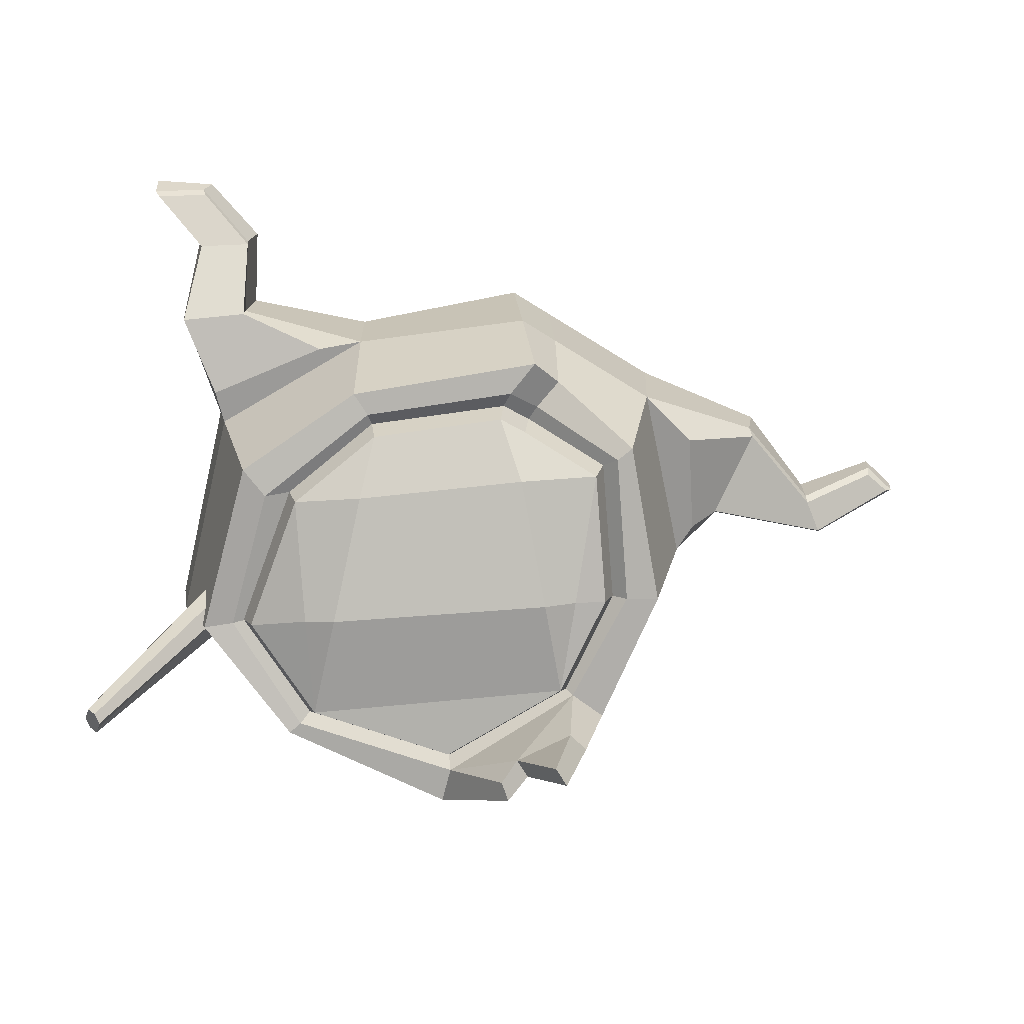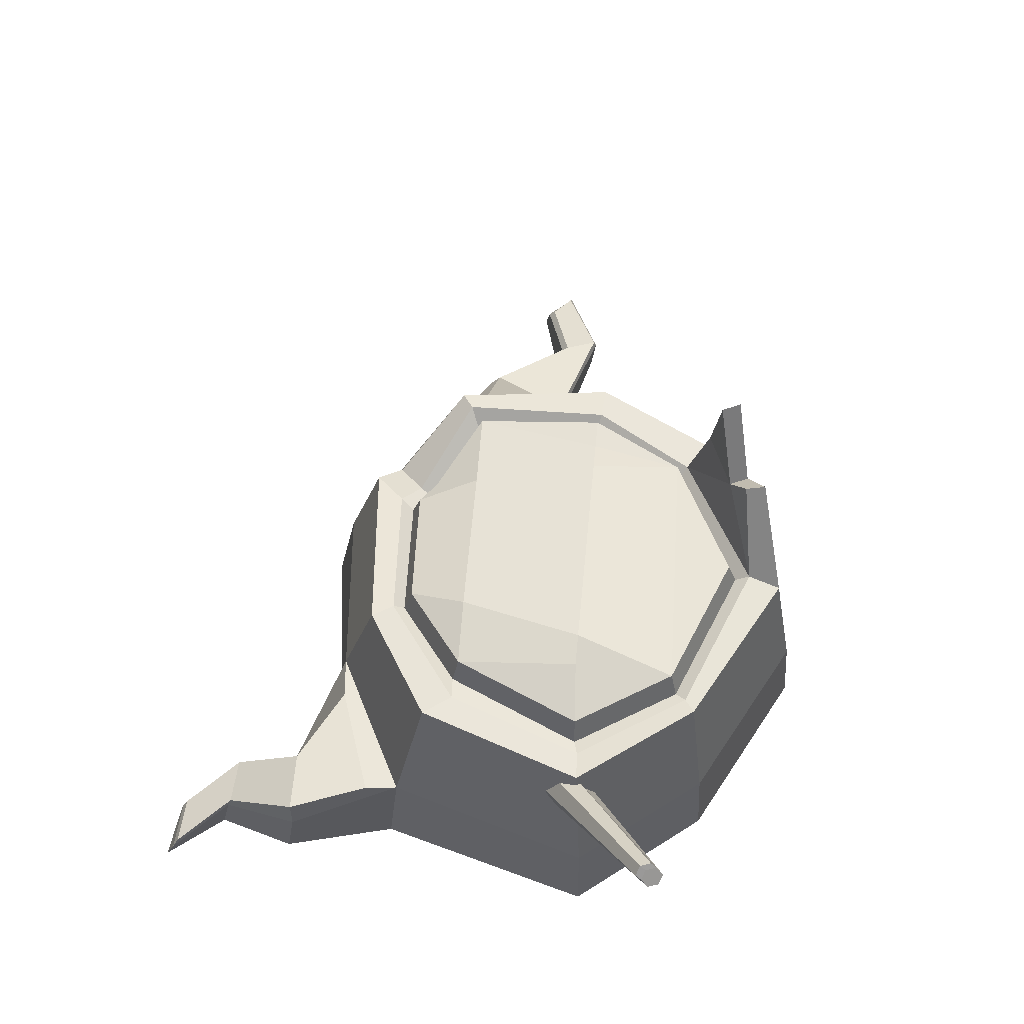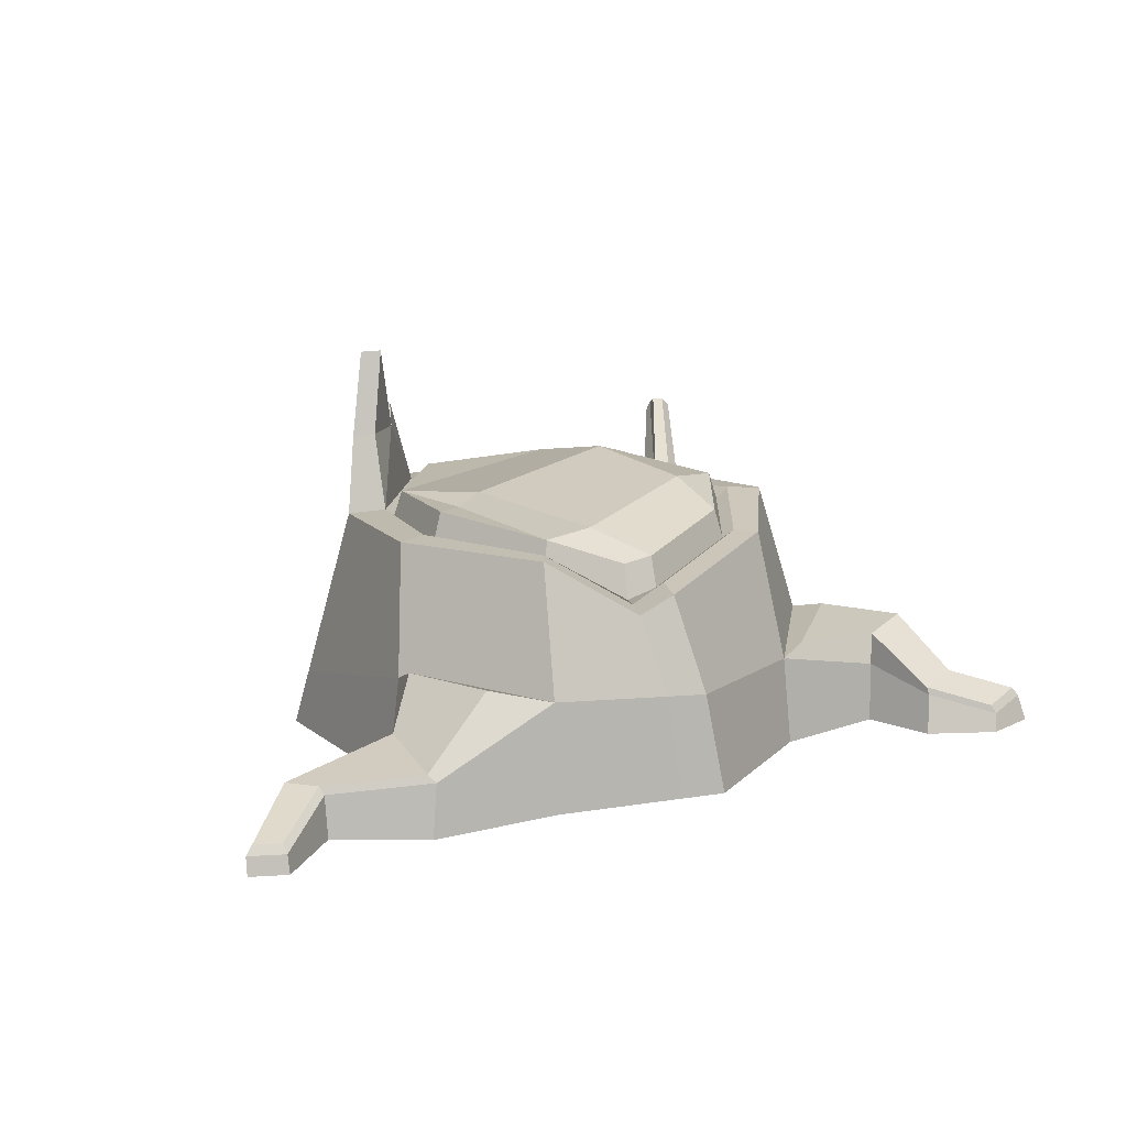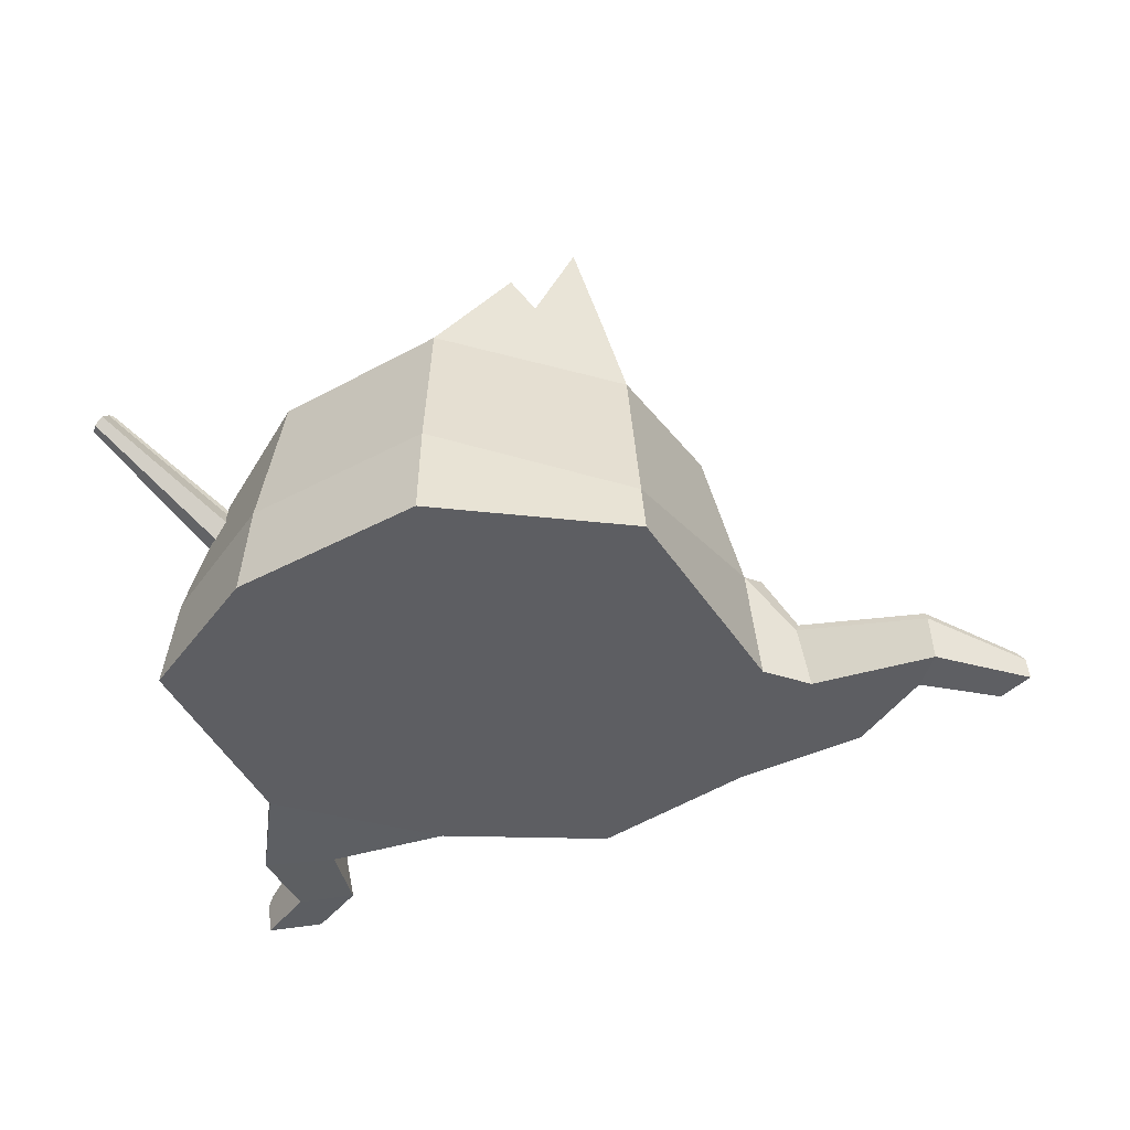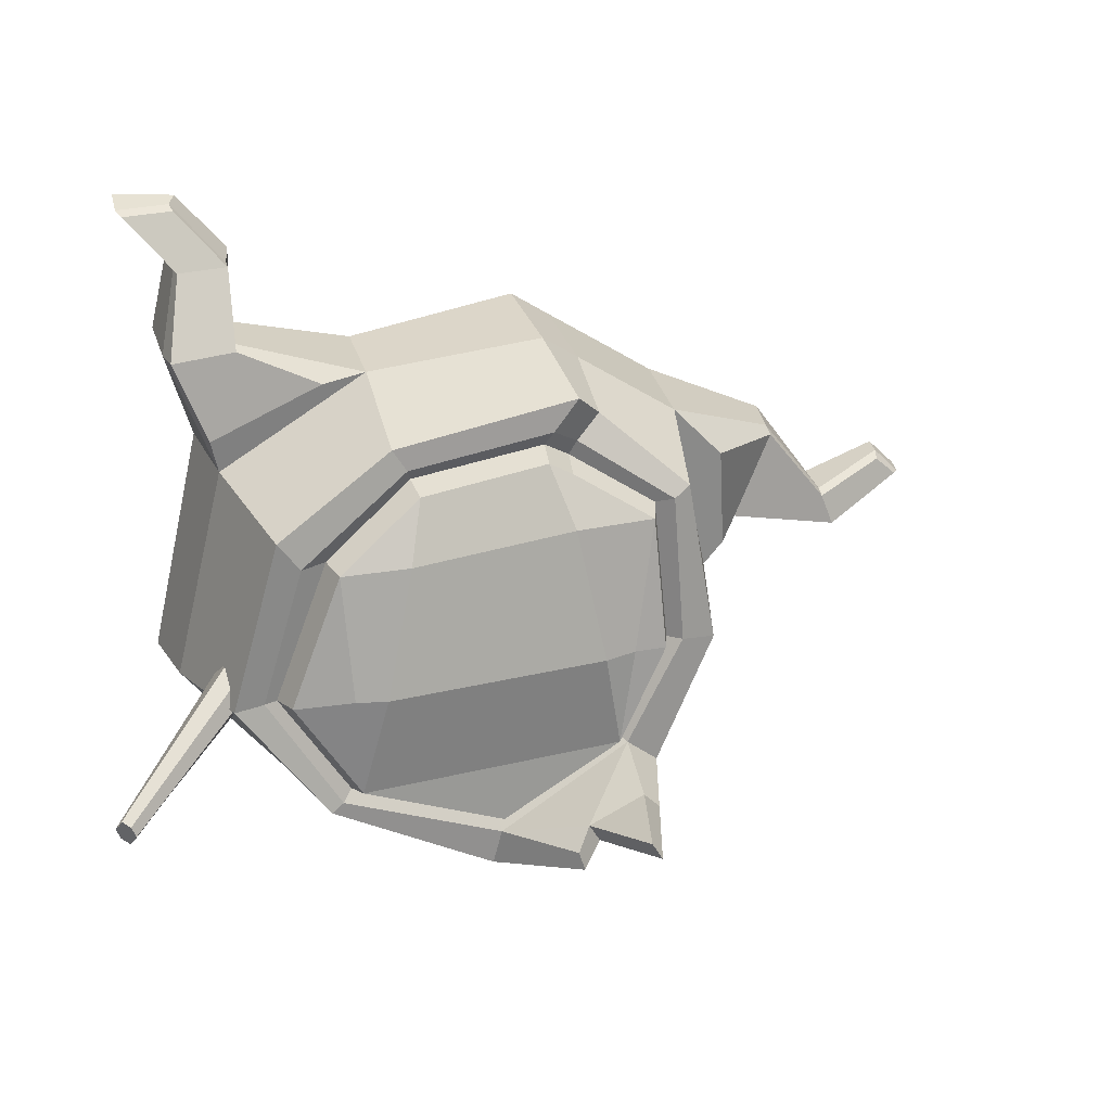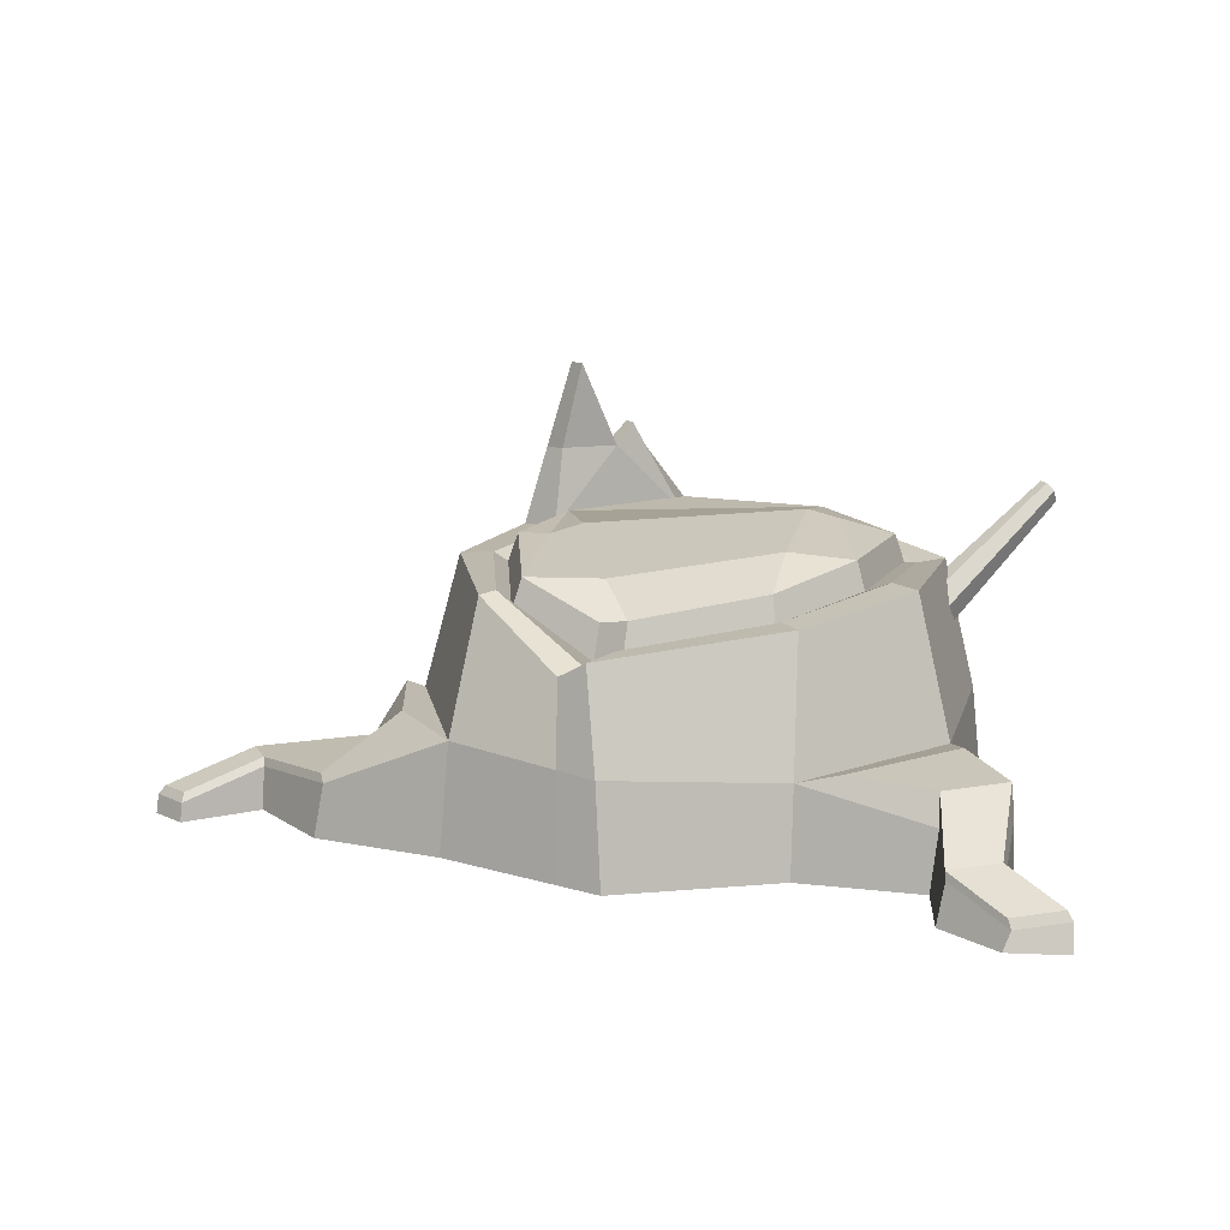
<metadata>
{"format":"obj","ext":"obj","renderer":"f3d","projection":"perspective","resolution":1024,"background":"white","views":[{"elev":11.4,"azim":177.7,"up":"+Z"},{"elev":59.2,"azim":98.4,"up":"+Y"},{"elev":14.7,"azim":-51.5,"up":"+Y"},{"elev":-39.4,"azim":-170.9,"up":"+Y"},{"elev":20.8,"azim":163.8,"up":"+Z"},{"elev":15.3,"azim":0.6,"up":"+Y"}]}
</metadata>
<code>
o TreeStump_Snow_Cylinder.021
v -0.01112 0.001398 -0.4467
v -0.01112 0.3636 -0.3954
v 0.2677 0.001398 -0.3174
v 0.2337 0.3636 -0.2786
v 0.4356 0.001398 -0.1279
v 0.3678 0.3469 -0.1067
v 0.3607 0.001398 0.2098
v 0.299 0.3636 0.1516
v 0.1151 0.002056 0.3441
v 0.1244 0.338 0.2671
v -0.1424 0.001398 0.393
v -0.1633 0.3027 0.3091
v -0.3702 0.001398 0.2527
v -0.3149 0.3636 0.1818
v -0.4276 0.001398 -0.01196
v -0.3581 0.3636 -0.06315
v -0.3042 0.001398 -0.3572
v -0.2703 0.3636 -0.2563
v 0.1182 0.1387 0.3262
v -0.01112 0.1425 -0.4341
v 0.2594 0.1425 -0.3079
v 0.4196 0.1399 -0.1234
v 0.3455 0.1532 0.1955
v -0.1502 0.1538 0.3618
v -0.3566 0.1679 0.2353
v -0.4105 0.1679 -0.02454
v -0.2959 0.09043 -0.3324
v 0.2164 0.3659 -0.2628
v -0.02434 0.3659 -0.3445
v 0.3229 0.3402 -0.1019
v 0.2653 0.3638 0.1095
v 0.1029 0.3396 0.2343
v -0.1246 0.3055 0.2617
v -0.2916 0.3659 0.1634
v -0.3083 0.3659 -0.06181
v 0.2018 0.3522 -0.2468
v -0.02227 0.3522 -0.3229
v 0.3051 0.3433 -0.09545
v 0.2276 0.3522 0.1139
v 0.09654 0.3259 0.2176
v -0.1137 0.2918 0.2401
v -0.2711 0.3344 0.15
v -0.2866 0.3522 -0.05969
v -0.2123 0.3522 -0.2132
v -0.542 0.08123 0.1678
v -0.557 0.000279 0.1737
v -0.4947 0.000279 0.02772
v -0.4793 0.0992 0.02618
v -0.6454 0.0646 0.0451
v -0.648 -0.000238 0.0533
v -0.6737 -0.000238 -0.01041
v -0.6692 0.0646 -0.01732
v -0.7618 0.02168 0.08642
v -0.7637 -0.006498 0.09258
v -0.8064 -0.006498 0.05205
v -0.8031 0.02168 0.04686
v 0.4123 0.1029 0.3645
v 0.4131 -0.001087 0.3804
v 0.3112 0.09185 0.3731
v 0.3 -0.000585 0.3813
v 0.3859 0.07312 0.4848
v 0.3854 -0.001087 0.5007
v 0.3069 0.06206 0.4872
v 0.2951 -0.000585 0.4944
v 0.4605 0.03916 0.5688
v 0.46 0.000158 0.5847
v 0.3814 0.02809 0.5712
v 0.3696 0.00066 0.5785
v -0.2225 0.3666 -0.2207
v 0.3129 0.342 -0.09828
v 0.3043 0.3434 -0.0966
v -0.1124 0.5099 -0.3488
v -0.2359 0.4812 -0.2757
v -0.1026 0.5124 -0.3184
v -0.2108 0.4844 -0.2515
v -0.1444 0.4778 -0.3203
v -0.1275 0.4807 -0.2928
v -0.1974 0.6122 -0.291
v -0.1805 0.6151 -0.2635
v -0.2019 0.001398 0.3564
v -0.2029 0.2731 0.2758
v -0.2041 0.1575 0.3288
v -0.1682 0.2758 0.236
v -0.1548 0.2768 0.2166
v 0.3703 0.2547 -0.1205
v 0.5465 0.4052 -0.2536
v 0.3719 0.2498 -0.07033
v 0.5531 0.4056 -0.2376
v 0.3578 0.2655 -0.04814
v 0.5482 0.4178 -0.2265
v 0.3373 0.2872 -0.05534
v 0.5366 0.4297 -0.2313
v 0.331 0.2932 -0.08474
v 0.5299 0.4293 -0.2472
v 0.3497 0.2758 -0.129
v 0.5349 0.4171 -0.2584
v 0.5273 0.4369 -0.2382
v 0.331 0.3025 -0.08474
v 0.5339 0.4373 -0.2223
v 0.3373 0.2965 -0.05534
v 0.3578 0.2748 -0.04814
v 0.5455 0.4254 -0.2175
v 0.1919 0.3958 -0.2363
v -0.02065 0.3958 -0.3084
v 0.2892 0.3874 -0.09377
v 0.2164 0.3958 0.1059
v 0.2899 0.3874 -0.09268
v 0.09206 0.3713 0.2043
v -0.1074 0.3385 0.2257
v -0.1464 0.3299 0.2034
v -0.2714 0.3959 -0.05875
v -0.2567 0.3789 0.1402
v -0.201 0.3958 -0.2043
v 0.115 0.4091 0.1133
v 0.203 0.4141 -0.08204
v -0.2241 0.394 -0.06108
v 0.1575 0.4275 -0.07981
v -0.175 0.4091 -0.06349
v -0.139 0.3747 0.1317
v -0.4266 0.19 0.1648
v -0.4334 0.19 0.01845
v -0.5465 0.09249 0.1547
v -0.4824 0.1099 0.02863
v -0.6467 0.07638 0.03582
v -0.6665 0.07638 -0.01353
v -0.7594 0.03478 0.07586
v -0.7918 0.03562 0.0481
v 0.1859 0.1476 0.3152
v 0.3581 0.1634 0.2455
v 0.3103 0.1451 0.3735
v 0.4071 0.1557 0.3653
v 0.3062 0.0741 0.4828
v 0.3819 0.0847 0.4805
v 0.3776 0.04156 0.5633
v 0.4533 0.05216 0.5611
f 20 2 4 21
f 21 4 6 22
f 22 6 8 23
f 19 9 60 59
f 82 81 14 25
f 25 14 16 26
f 12 10 32 33
f 26 16 18 27
f 27 18 2 20
f 1 3 5 7 9 11 80 13 15 17
f 9 19 24 11
f 17 27 20 1
f 15 26 27 17
f 26 15 47 48
f 80 82 25 13
f 5 22 23 7
f 3 21 22 5
f 1 20 21 3
f 19 23 8 10
f 24 19 10 12
f 33 32 40 41
f 10 8 31 32
f 4 2 29 28
f 8 6 30 31
f 6 4 28 30
f 16 14 34 35
f 81 12 33 83
f 30 28 36 71 70
f 29 69 44 37
f 83 33 41 84
f 31 30 70 38 39
f 35 34 42 43
f 32 31 39 40
f 28 29 37 36
f 35 69 18 16
f 48 47 51 52
f 15 13 46 47
f 13 25 45 46
f 46 45 49 50
f 47 46 50 51
f 54 53 56 55
f 51 50 54 55
f 52 51 55 56
f 50 49 53 54
f 60 58 62 64
f 9 7 58 60
f 7 23 57 58
f 62 61 65 66
f 58 57 61 62
f 59 60 64 63
f 66 65 67 68
f 63 64 68 67
f 64 62 66 68
f 44 69 35 43
f 70 71 38
f 76 73 78
f 69 29 77
f 18 73 76
f 18 69 75 73
f 29 2 72 74
f 2 18 76 72
f 69 77 75
f 72 76 77 74
f 75 77 79
f 77 76 78 79
f 73 75 79 78
f 34 83 84 42
f 14 81 83 34
f 11 24 82 80
f 24 12 81 82
f 85 86 88 87
f 87 88 90 89
f 88 86 96 94 92 90
f 93 94 96 95
f 95 96 86 85
f 77 29 74
f 52 56 127 125
f 26 48 123 121
f 56 53 126 127
f 59 63 132 130
f 63 67 134 132
f 57 23 129 131
f 43 42 112 111
f 39 38 107 106
f 84 41 109 110
f 37 44 113 104
f 71 36 103 105
f 41 40 108 109
f 44 43 111 113
f 36 37 104 103
f 38 71 105 107
f 40 39 106 108
f 42 84 110 112
f 90 92 99 102
f 93 91 100 98
f 101 102 99 100
f 89 90 102 101
f 100 99 97 98
f 91 89 101 100
f 92 94 97 99
f 94 93 98 97
f 103 115 105
f 106 115 117 114
f 112 116 111
f 113 103 104
f 116 118 113
f 111 116 113
f 105 115 106 107
f 114 117 118 119
f 119 118 116 112
f 113 118 117 103
f 103 117 115
f 119 109 108 114
f 114 108 106
f 110 109 119 112
f 120 121 123 122
f 124 125 127 126
f 122 123 125 124
f 129 128 130 131
f 131 130 132 133
f 133 132 134 135
f 25 26 121 120
f 48 52 125 123
f 53 49 124 126
f 49 45 122 124
f 45 25 120 122
f 67 65 135 134
f 19 59 130 128
f 65 61 133 135
f 23 19 128 129
f 61 57 131 133

</code>
